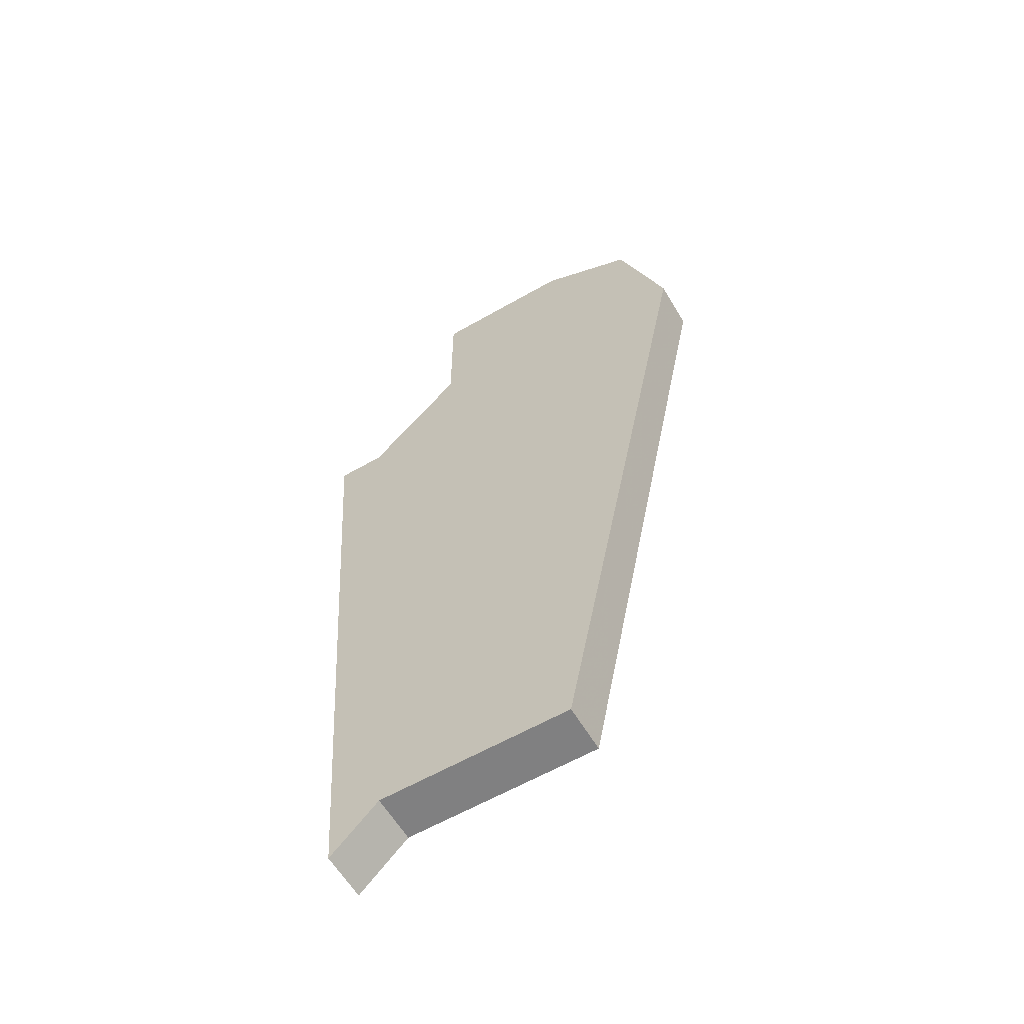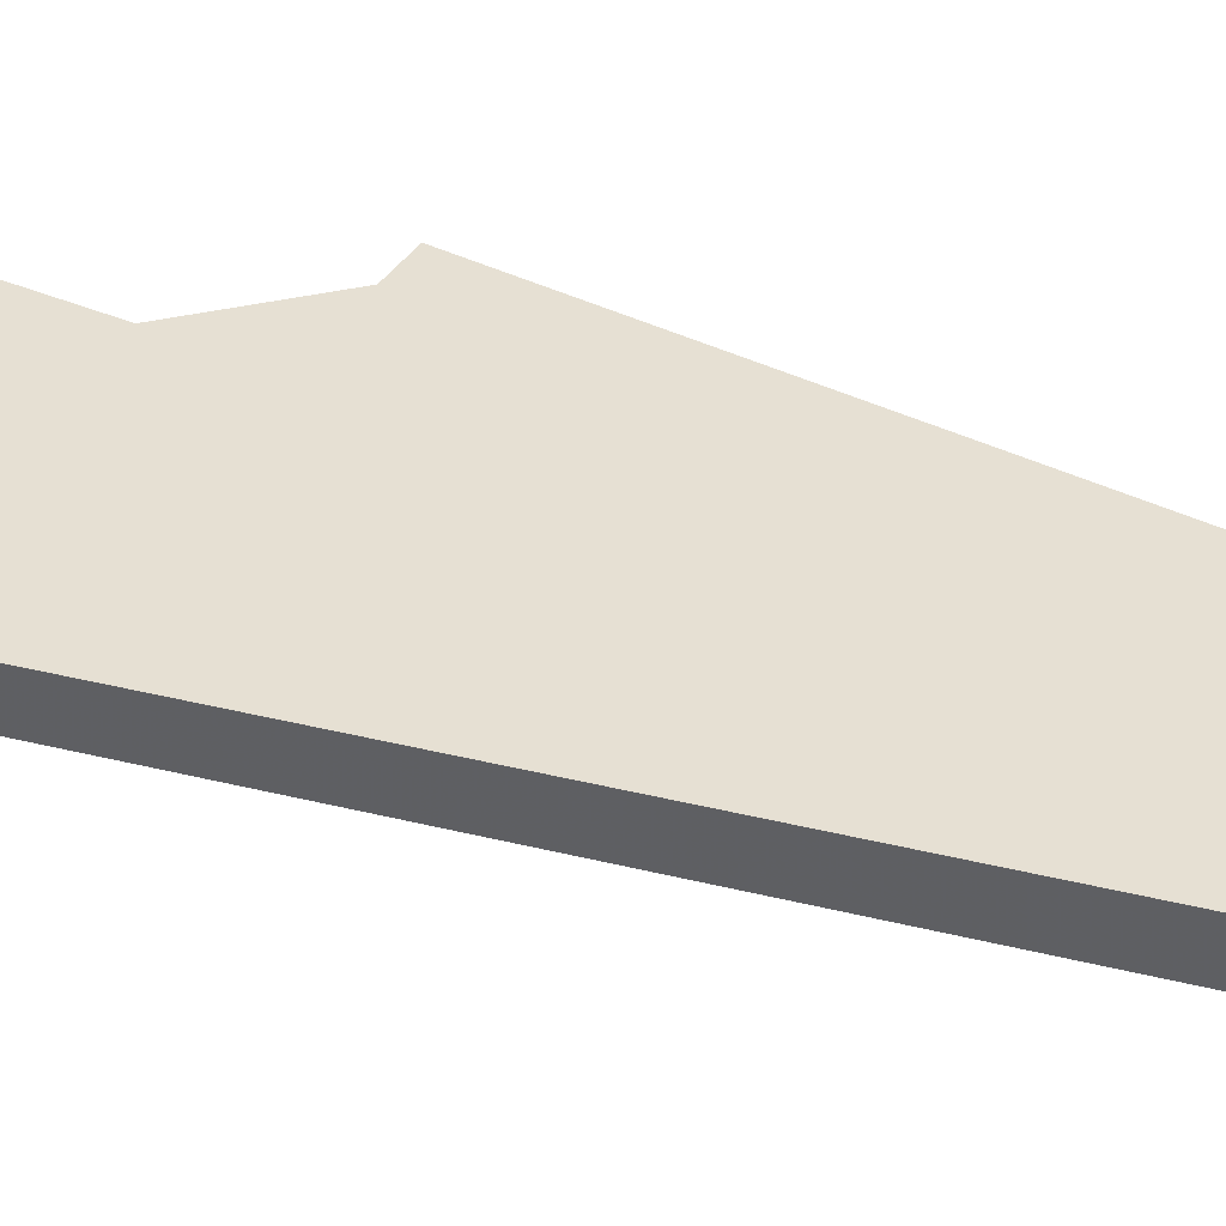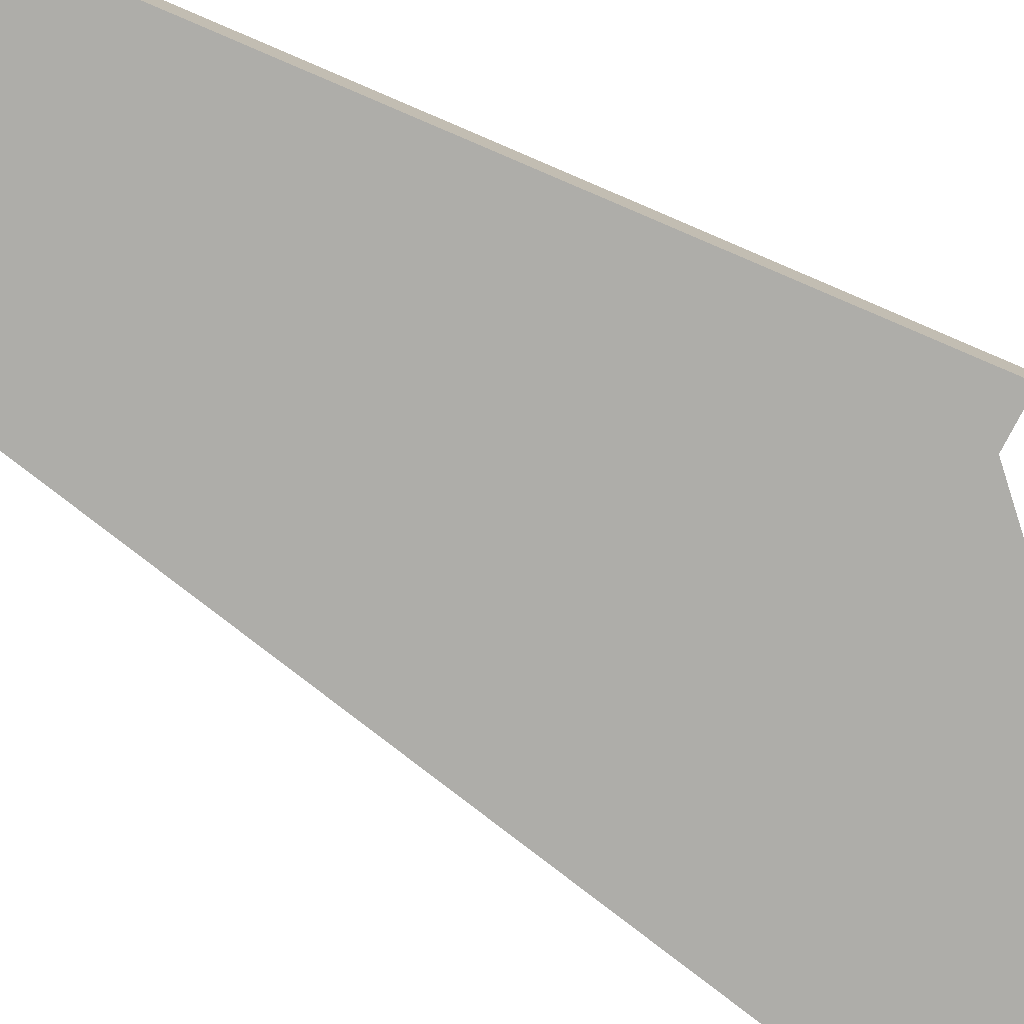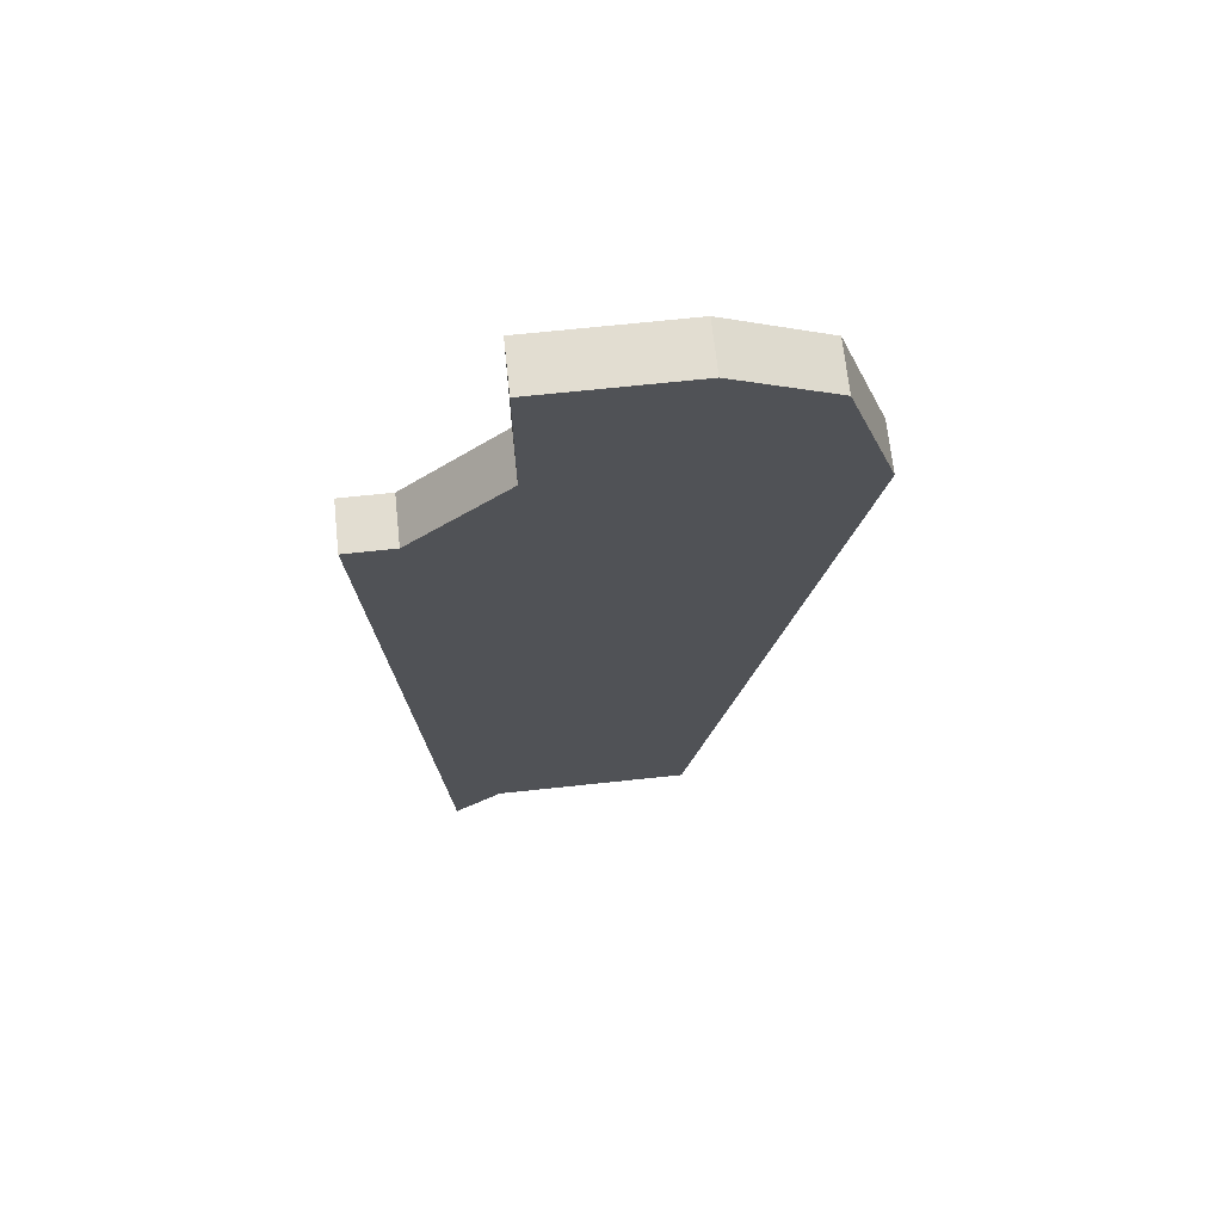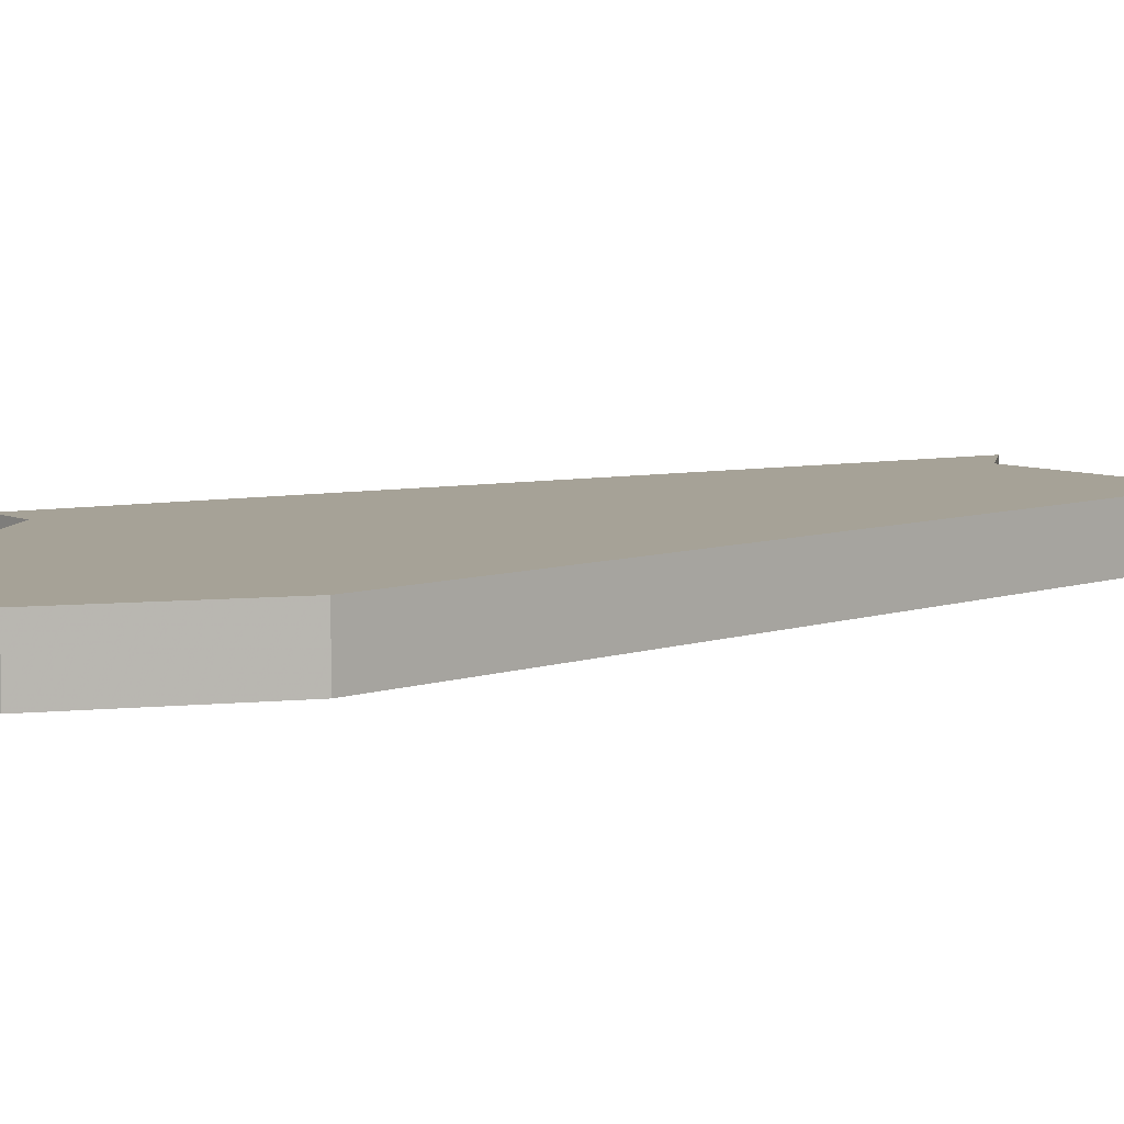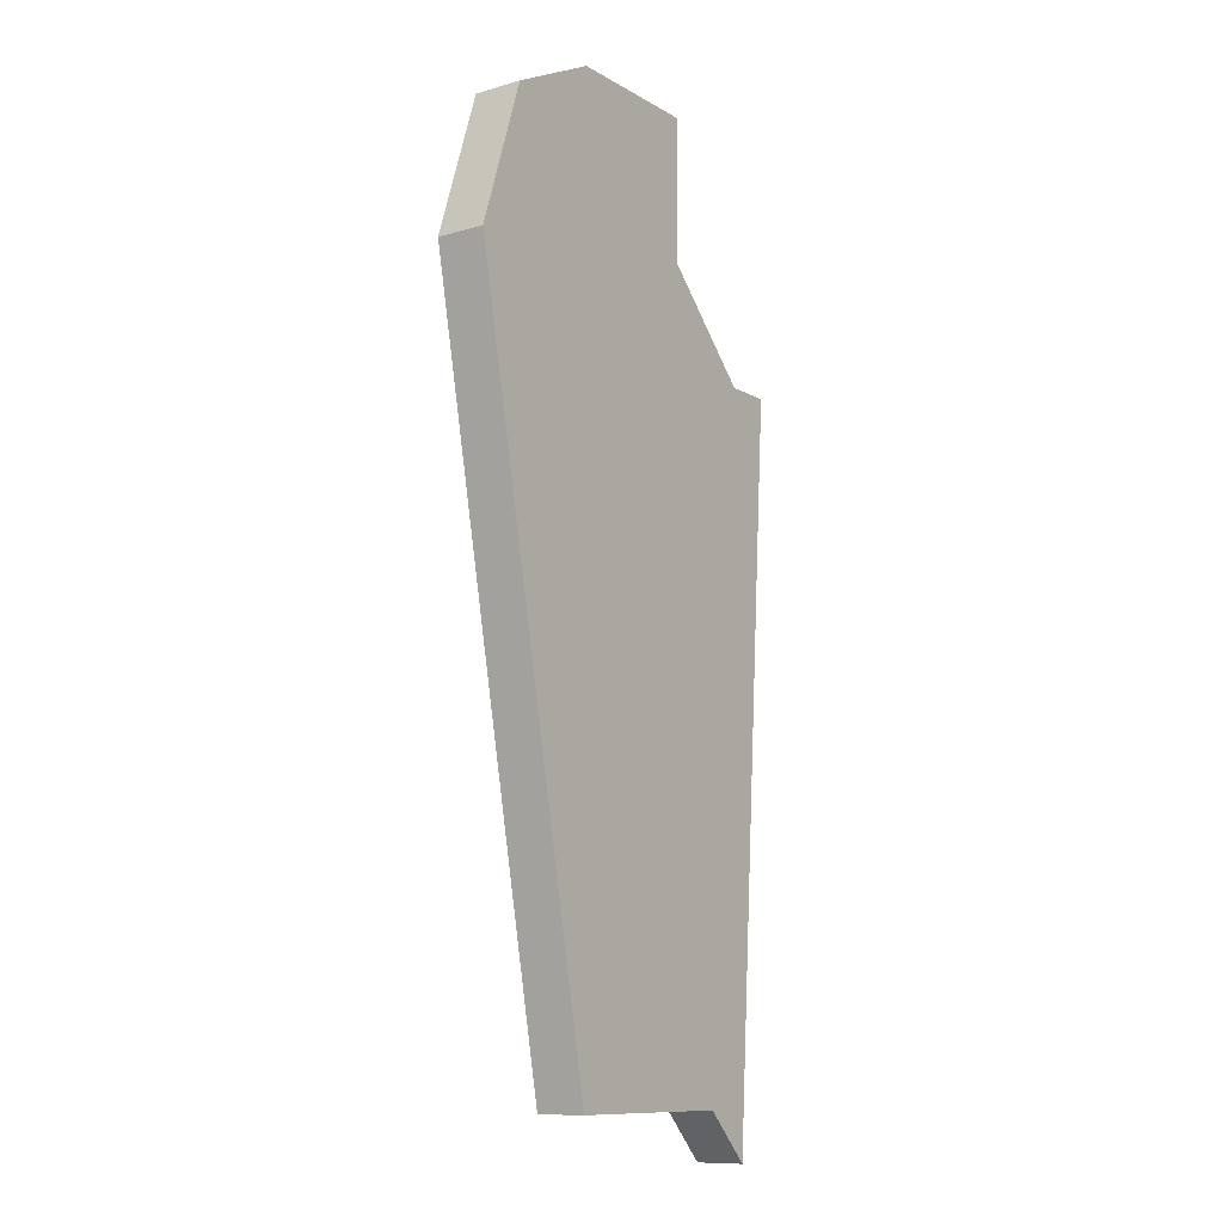
<metadata>
{"format":"obj","ext":"obj","renderer":"f3d","projection":"perspective","resolution":1024,"background":"white","views":[{"elev":-60.0,"azim":-149.5,"up":"+Y"},{"elev":38.4,"azim":-61.4,"up":"+Z"},{"elev":-77.1,"azim":63.0,"up":"+Z"},{"elev":68.6,"azim":173.9,"up":"+Y"},{"elev":6.5,"azim":-126.0,"up":"+Z"},{"elev":-10.7,"azim":-54.5,"up":"+Y"}]}
</metadata>
<code>
v 4683 -1444 0
v 4680 -1444 0
v 4678 -1445 0
v 4677 -1448 0
v 4680 -1463 0
v 4684 -1463 0
v 4685 -1464 0
v 4686 -1449 0
v 4685 -1449 0
v 4683 -1447 0
v 4683 -1444 1
v 4680 -1444 1
v 4678 -1445 1
v 4677 -1448 1
v 4680 -1463 1
v 4684 -1463 1
v 4685 -1464 1
v 4686 -1449 1
v 4685 -1449 1
v 4683 -1447 1
f 2 1 10
f 4 3 2
f 6 5 4
f 8 7 6
f 4 2 10
f 9 8 6
f 4 10 9
f 9 6 4
f 20 11 12
f 12 13 14
f 14 15 16
f 16 17 18
f 20 12 14
f 16 18 19
f 19 20 14
f 14 16 19
f 12 11 2
f 2 11 1
f 13 12 3
f 3 12 2
f 14 13 4
f 4 13 3
f 15 14 5
f 5 14 4
f 16 15 6
f 6 15 5
f 17 16 7
f 7 16 6
f 18 17 8
f 8 17 7
f 19 18 9
f 9 18 8
f 11 20 1
f 1 20 10
f 20 19 10
f 10 19 9

</code>
